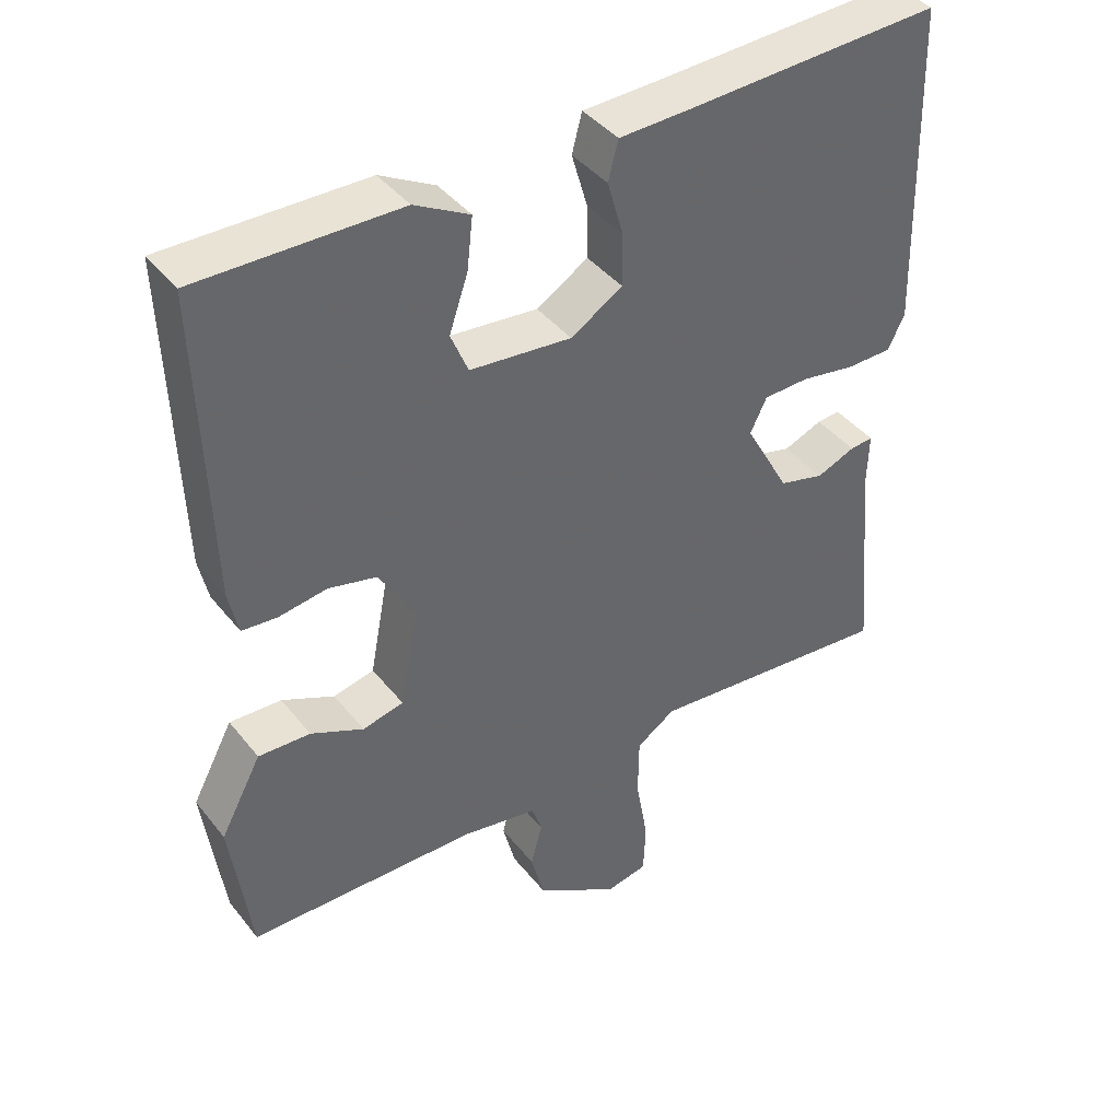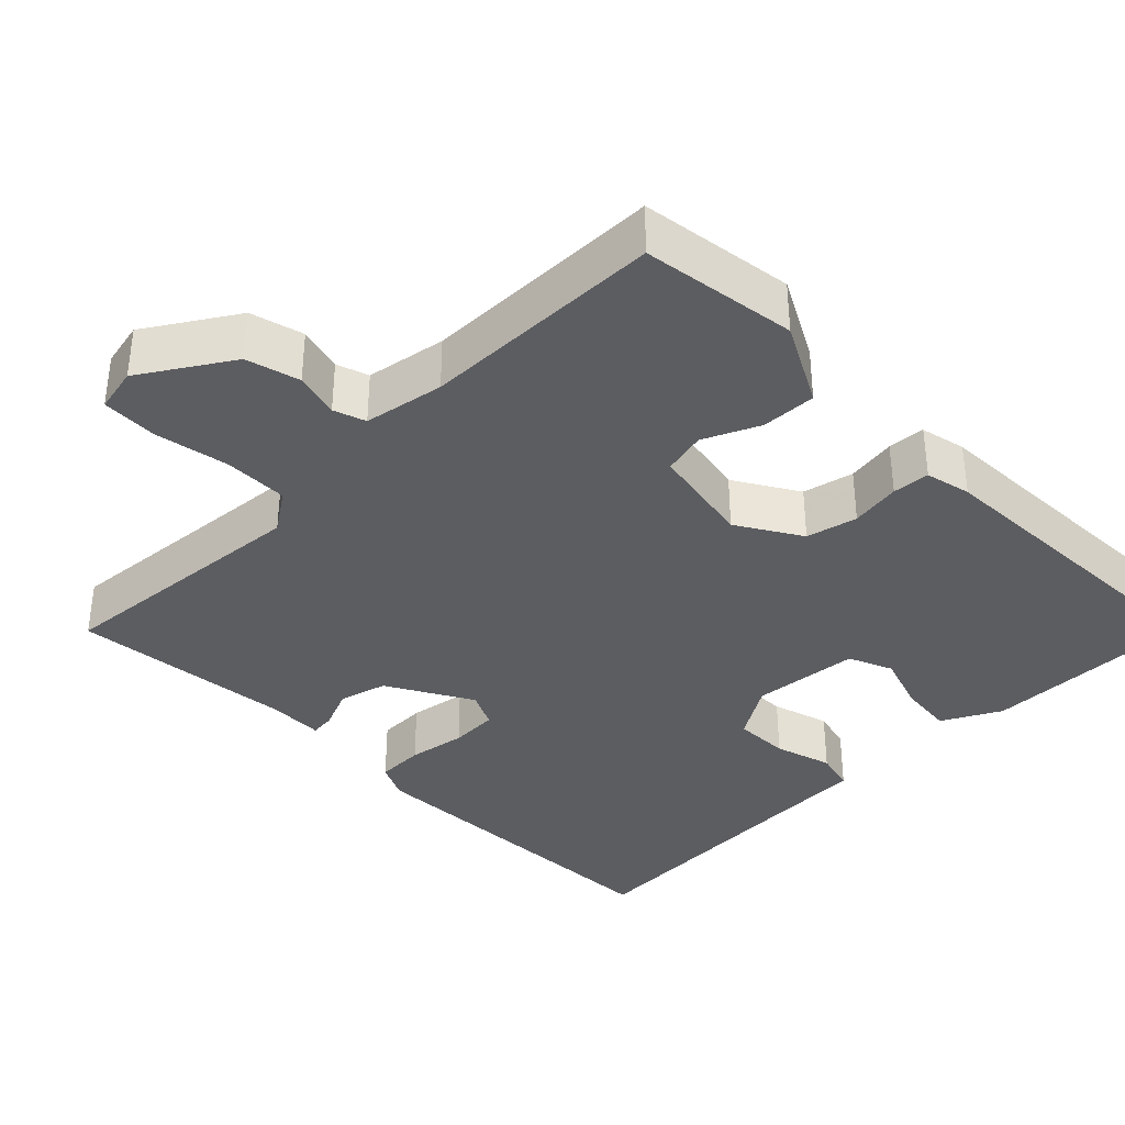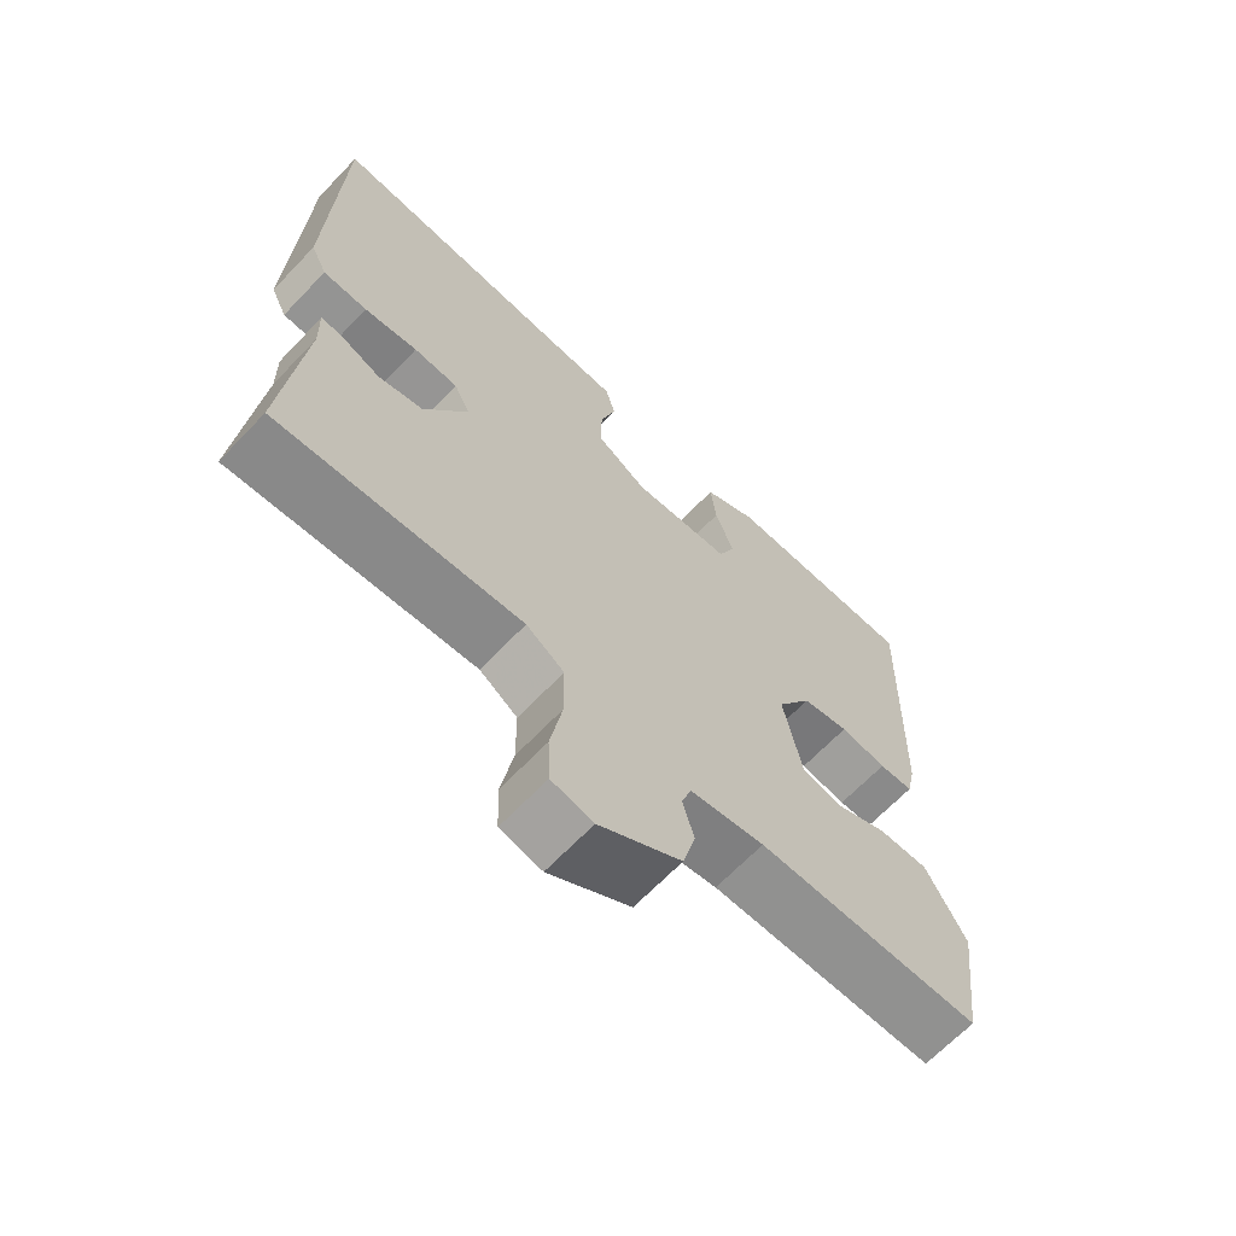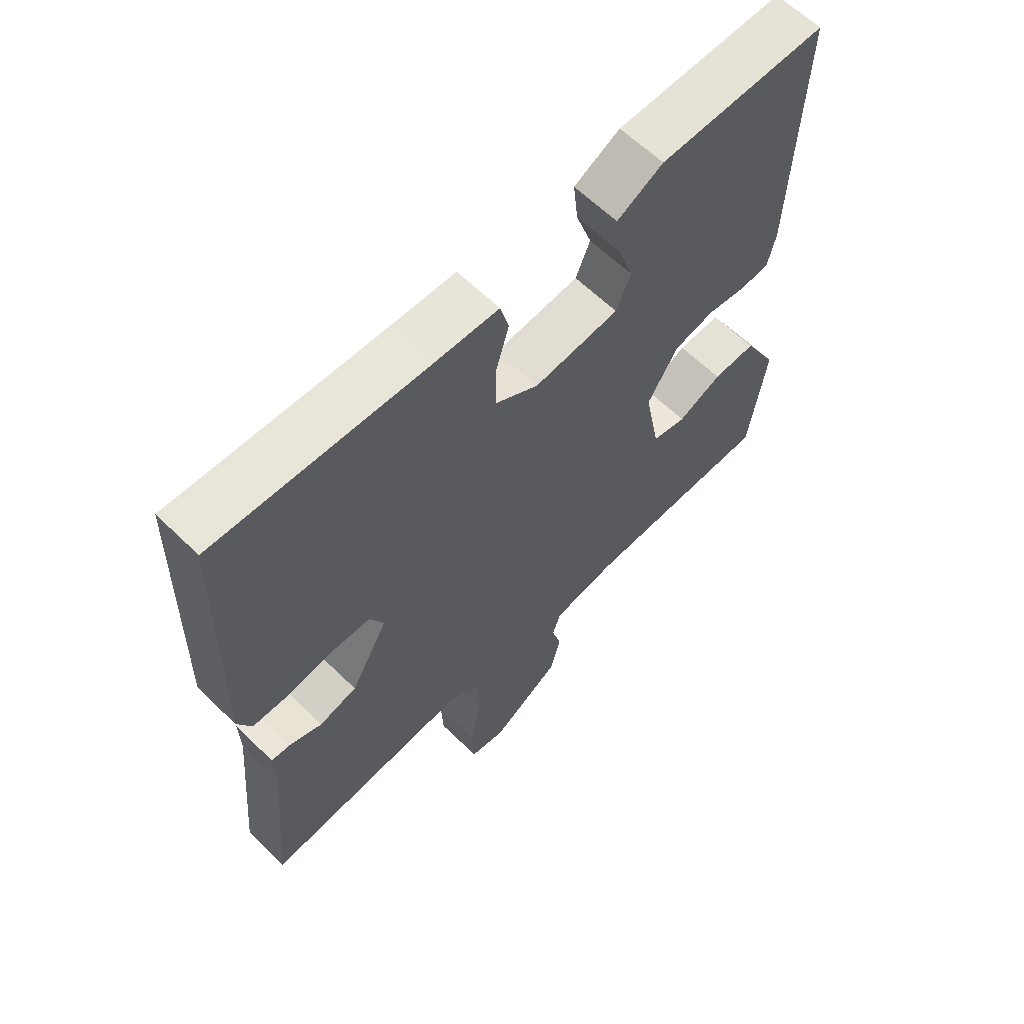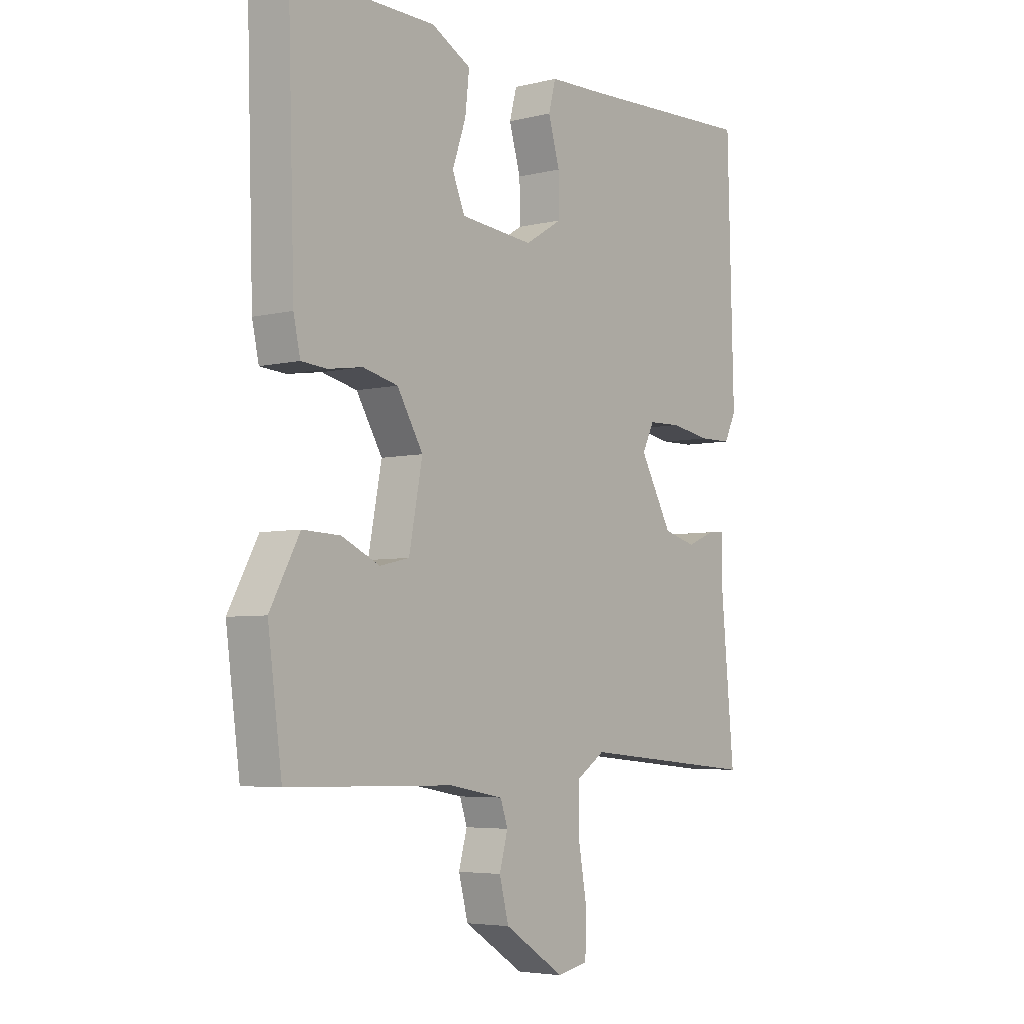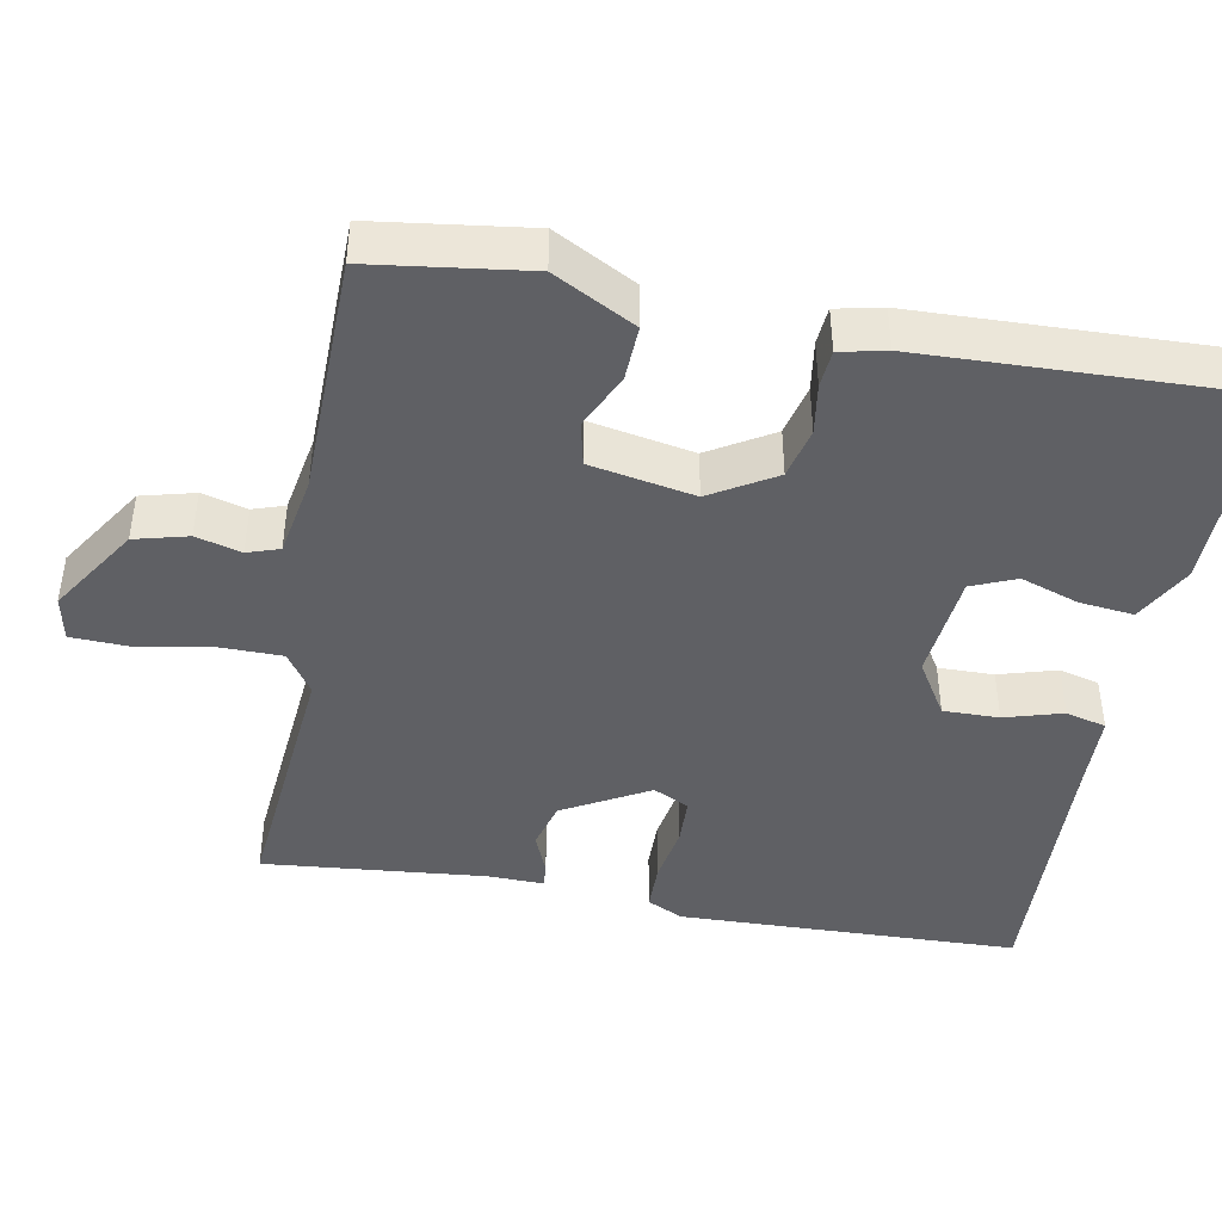
<metadata>
{"format":"obj","ext":"obj","renderer":"f3d","projection":"perspective","resolution":1024,"background":"white","views":[{"elev":41.3,"azim":-34.8,"up":"+Z"},{"elev":-36.4,"azim":-134.9,"up":"+Y"},{"elev":-66.5,"azim":136.3,"up":"+Z"},{"elev":62.3,"azim":134.7,"up":"+Z"},{"elev":-4.9,"azim":-52.2,"up":"+Z"},{"elev":-43.5,"azim":-100.4,"up":"+Y"}]}
</metadata>
<code>
v -0.5 0.07 -0.5
v -0.527 0.07 -0.296
v -0.47 0.07 -0.19
v -0.398 0.07 -0.193
v -0.325 0.07 -0.227
v -0.268 0.07 -0.214
v -0.242 0.07 -0.078
v -0.292 0.07 0.006
v -0.359 0.07 0.022
v -0.425 0.07 0.012
v -0.474 0.07 0.016
v -0.487 0.07 0.076
v -0.5 0.07 0.5
v -0.223 0.07 0.496
v -0.147 0.07 0.455
v -0.155 0.07 0.384
v -0.181 0.07 0.308
v -0.157 0.07 0.25
v -0.016 0.07 0.236
v 0.056 0.07 0.28
v 0.055 0.07 0.353
v 0.033 0.07 0.429
v 0.047 0.07 0.482
v 0.15 0.07 0.485
v 0.5 0.07 0.5
v 0.512 0.07 0.053
v 0.489 0.07 0.006
v 0.426 0.07 0.005
v 0.35 0.07 0.018
v 0.287 0.07 0.016
v 0.264 0.07 -0.031
v 0.326 0.07 -0.143
v 0.389 0.07 -0.16
v 0.443 0.07 -0.138
v 0.475 0.07 -0.135
v 0.473 0.07 -0.208
v 0.5 0.07 -0.5
v 0.155 0.07 -0.468
v 0.101 0.07 -0.504
v 0.1 0.07 -0.589
v 0.117 0.07 -0.686
v 0.114 0.07 -0.759
v 0.055 0.07 -0.771
v -0.061 0.07 -0.696
v -0.079 0.07 -0.626
v -0.063 0.07 -0.567
v -0.077 0.07 -0.525
v -0.182 0.07 -0.506
v -0.5 0 -0.5
v -0.527 0 -0.296
v -0.47 0 -0.19
v -0.398 0 -0.193
v -0.325 0 -0.227
v -0.268 0 -0.214
v -0.242 0 -0.078
v -0.292 0 0.006
v -0.359 0 0.022
v -0.425 0 0.012
v -0.474 0 0.016
v -0.487 0 0.076
v -0.5 0 0.5
v -0.223 0 0.496
v -0.147 0 0.455
v -0.155 0 0.384
v -0.181 0 0.308
v -0.157 0 0.25
v -0.016 0 0.236
v 0.056 0 0.28
v 0.055 0 0.353
v 0.033 0 0.429
v 0.047 0 0.482
v 0.15 0 0.485
v 0.5 0 0.5
v 0.512 0 0.053
v 0.489 0 0.006
v 0.426 0 0.005
v 0.35 0 0.018
v 0.287 0 0.016
v 0.264 0 -0.031
v 0.326 0 -0.143
v 0.389 0 -0.16
v 0.443 0 -0.138
v 0.475 0 -0.135
v 0.473 0 -0.208
v 0.5 0 -0.5
v 0.155 0 -0.468
v 0.101 0 -0.504
v 0.1 0 -0.589
v 0.117 0 -0.686
v 0.114 0 -0.759
v 0.055 0 -0.771
v -0.061 0 -0.696
v -0.079 0 -0.626
v -0.063 0 -0.567
v -0.077 0 -0.525
v -0.182 0 -0.506
f 44 45 46
f 43 44 46
f 42 43 46
f 41 42 46
f 40 41 46
f 39 40 46 47
f 38 39 47 48
f 36 37 38
f 36 38 48
f 35 36 48
f 34 35 48
f 33 34 48
f 27 28 29
f 26 27 29
f 25 26 29
f 24 25 29
f 24 29 30
f 23 24 30
f 22 23 30
f 21 22 30
f 20 21 30 31
f 15 16 17
f 14 15 17
f 13 14 17
f 12 13 17
f 11 12 17
f 10 11 17
f 9 10 17
f 8 9 17 18
f 7 8 18 19
f 3 4 5
f 2 3 5
f 1 2 5
f 48 1 5
f 48 5 6
f 33 48 6
f 32 33 6
f 20 31 32
f 19 20 32
f 7 19 32
f 6 7 32
f 94 93 92
f 94 92 91
f 94 91 90
f 94 90 89
f 94 89 88
f 95 94 88 87
f 96 95 87 86
f 86 85 84
f 96 86 84
f 96 84 83
f 96 83 82
f 96 82 81
f 77 76 75
f 77 75 74
f 77 74 73
f 77 73 72
f 78 77 72
f 78 72 71
f 78 71 70
f 78 70 69
f 79 78 69 68
f 65 64 63
f 65 63 62
f 65 62 61
f 65 61 60
f 65 60 59
f 65 59 58
f 65 58 57
f 66 65 57 56
f 67 66 56 55
f 53 52 51
f 53 51 50
f 53 50 49
f 53 49 96
f 54 53 96
f 54 96 81
f 54 81 80
f 80 79 68
f 80 68 67
f 80 67 55
f 80 55 54
f 1 49 50 2
f 2 50 51 3
f 3 51 52 4
f 4 52 53 5
f 5 53 54 6
f 6 54 55 7
f 7 55 56 8
f 8 56 57 9
f 9 57 58 10
f 10 58 59 11
f 11 59 60 12
f 12 60 61 13
f 13 61 62 14
f 14 62 63 15
f 15 63 64 16
f 16 64 65 17
f 17 65 66 18
f 18 66 67 19
f 19 67 68 20
f 20 68 69 21
f 21 69 70 22
f 22 70 71 23
f 23 71 72 24
f 24 72 73 25
f 25 73 74 26
f 26 74 75 27
f 27 75 76 28
f 28 76 77 29
f 29 77 78 30
f 30 78 79 31
f 31 79 80 32
f 32 80 81 33
f 33 81 82 34
f 34 82 83 35
f 35 83 84 36
f 36 84 85 37
f 37 85 86 38
f 38 86 87 39
f 39 87 88 40
f 40 88 89 41
f 41 89 90 42
f 42 90 91 43
f 43 91 92 44
f 44 92 93 45
f 45 93 94 46
f 46 94 95 47
f 47 95 96 48
f 48 96 49 1

</code>
